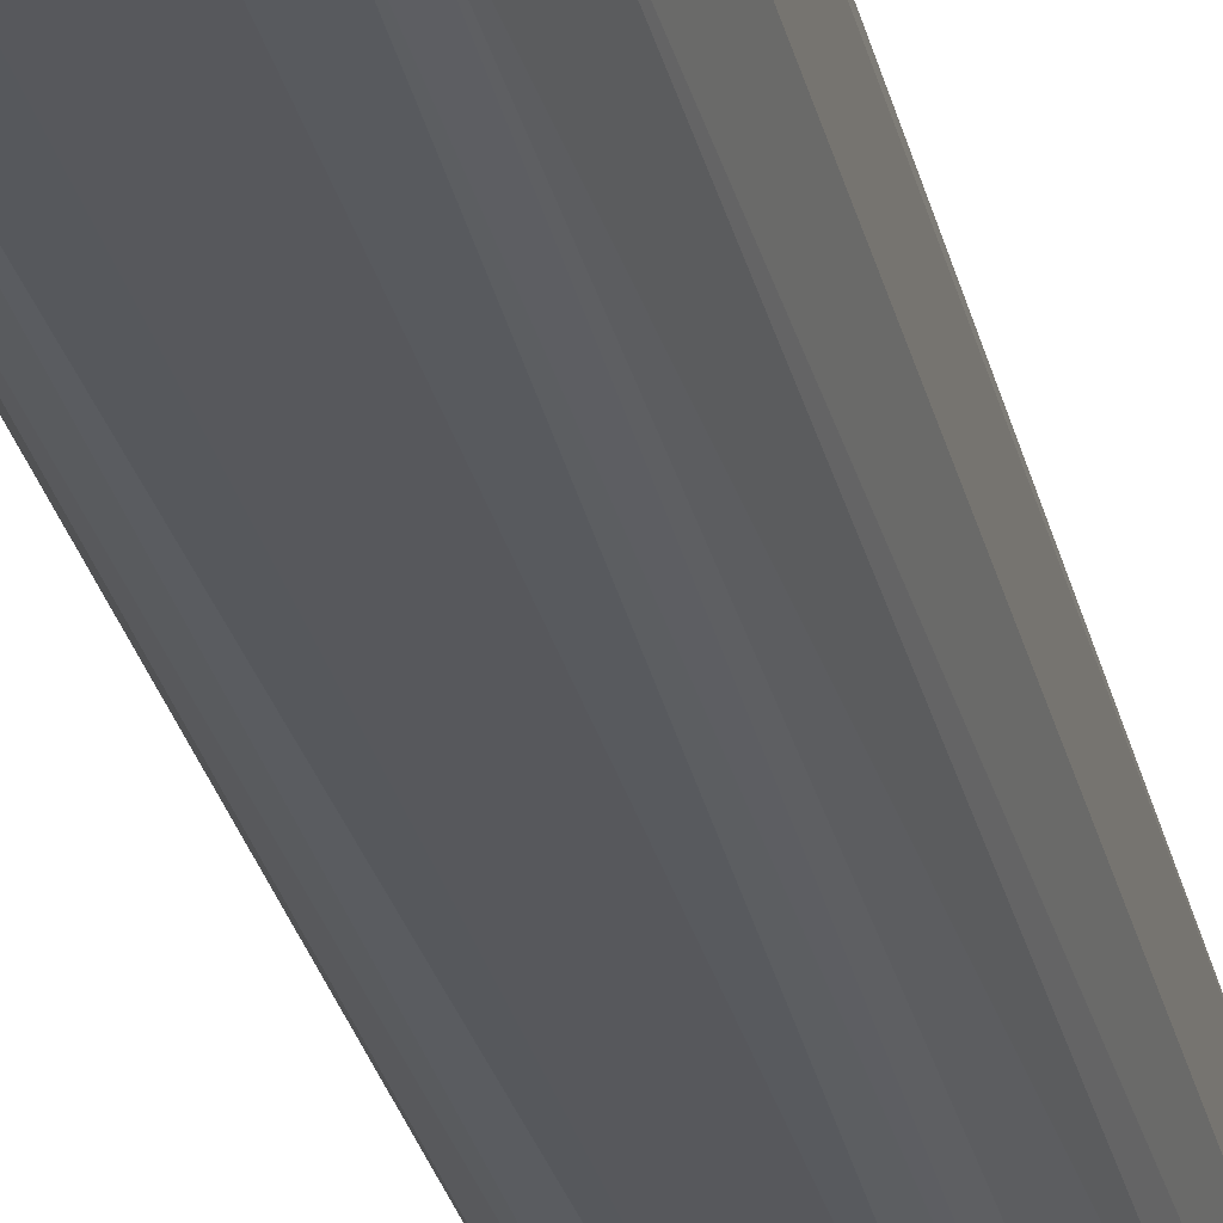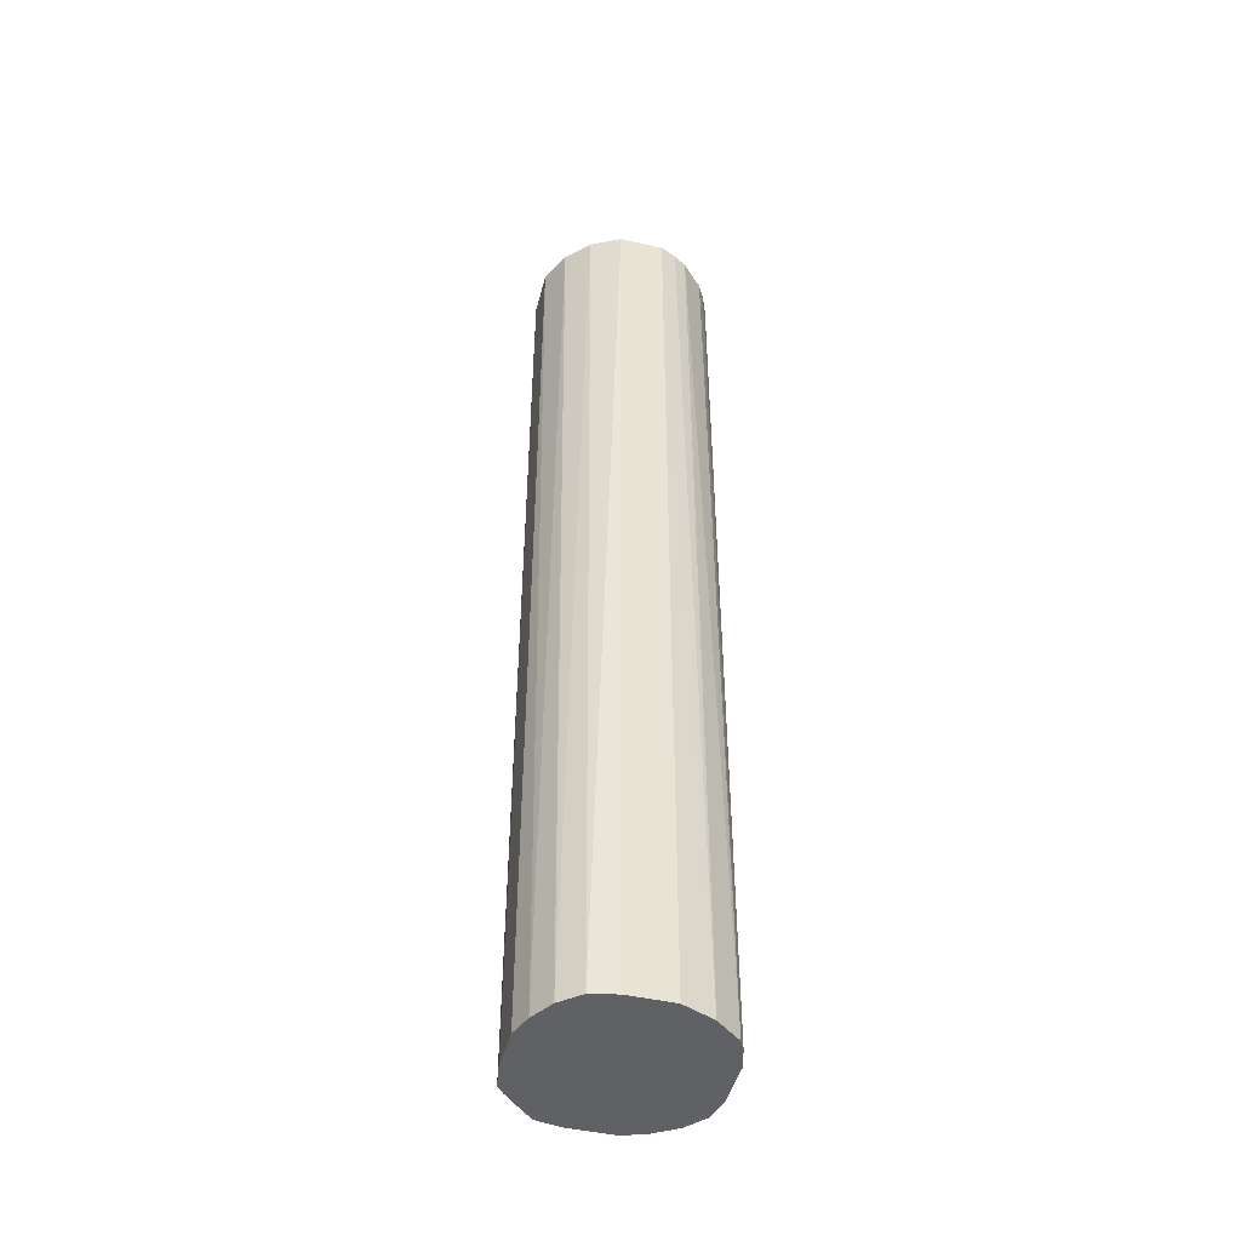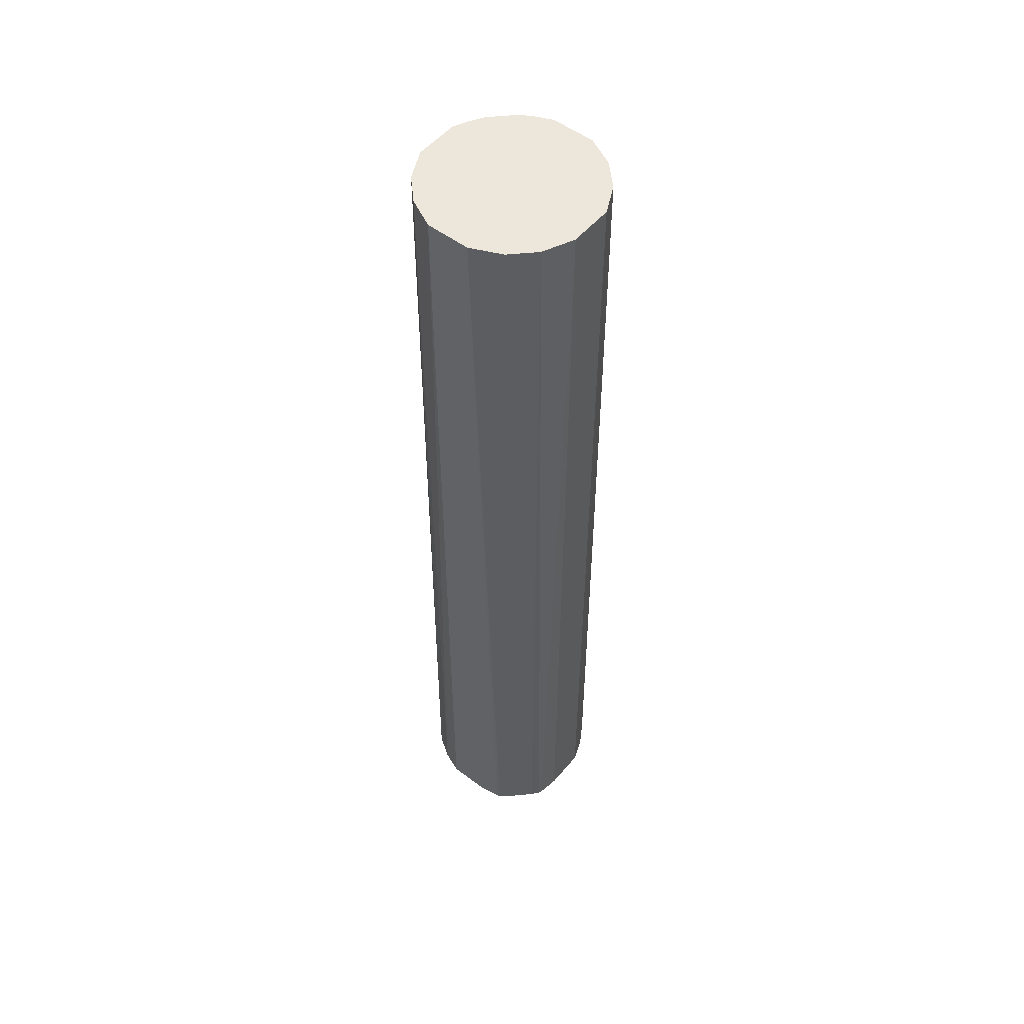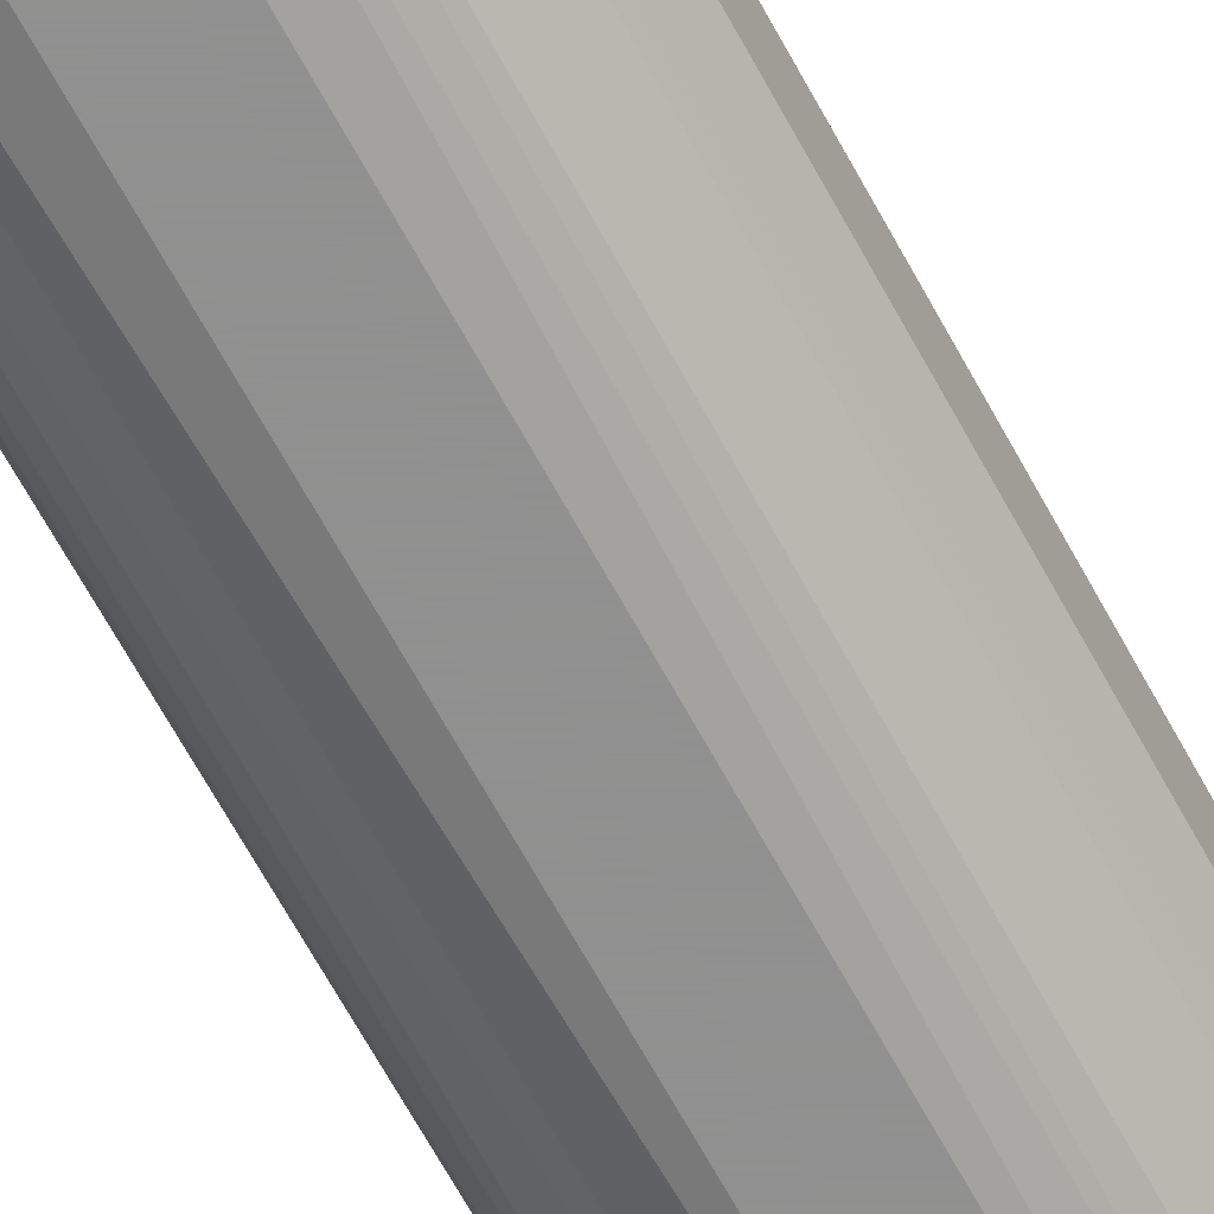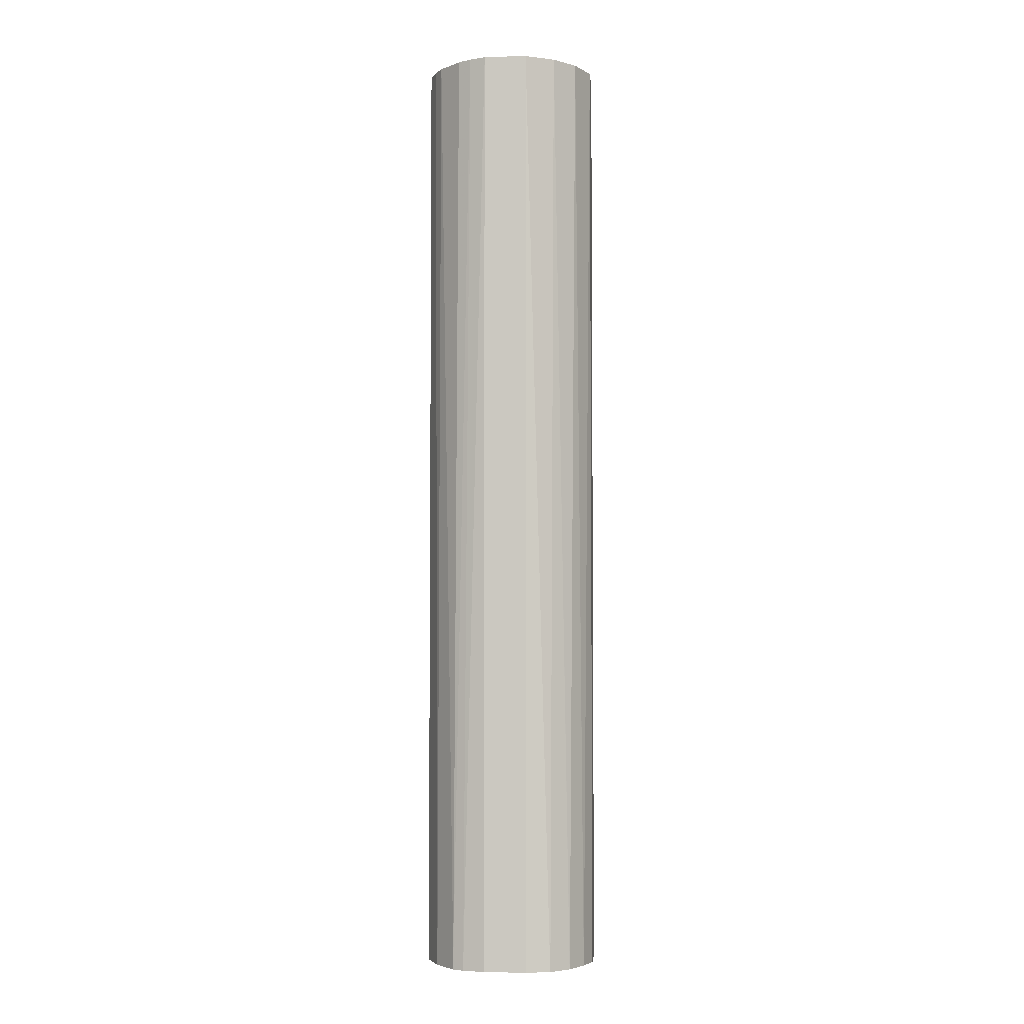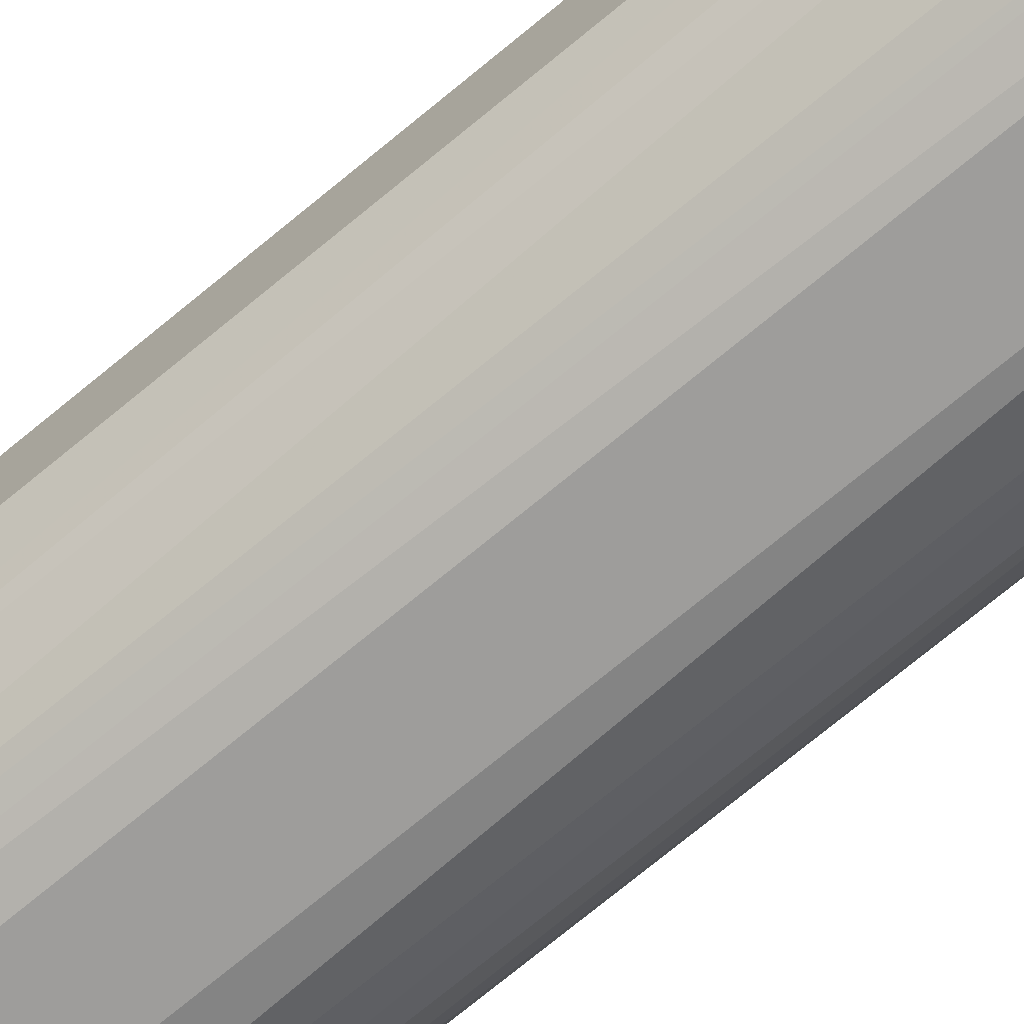
<metadata>
{"format":"obj","ext":"obj","renderer":"f3d","projection":"perspective","resolution":1024,"background":"white","views":[{"elev":-28.5,"azim":12.6,"up":"+Z"},{"elev":-46.4,"azim":75.6,"up":"+Y"},{"elev":52.9,"azim":-51.0,"up":"+Y"},{"elev":-65.8,"azim":28.4,"up":"+Z"},{"elev":-3.9,"azim":-175.2,"up":"+Y"},{"elev":-70.6,"azim":130.0,"up":"+Z"}]}
</metadata>
<code>
v 0.06938 0.1545 -0.01735
v 0.06388 0.1545 -0.03006
v 0.06938 0.1545 0.01735
v 0.06938 -0.607 -0.01735
v 0.05895 -0.607 -0.04161
v 0.05781 0.1545 -0.04046
v 0.05781 0.1545 0.04046
v 0.06506 -0.607 0.03676
v 0.06938 -0.607 0.01735
v 0.04336 -0.607 -0.0607
v 0.04336 -0.5984 -0.0607
v 0.04046 0.1545 -0.05781
v 0.04046 0.1545 0.05781
v 0.05206 -0.607 0.05197
v 0.065 -0.607 0.03688
v 0.03477 -0.607 -0.065
v 0.03006 0.1545 -0.06388
v 0.03942 0.1545 0.05834
v 0.03465 -0.607 0.06288
v 0.03477 -0.607 0.06281
v 0.05194 -0.607 0.05208
v 0.01735 -0.607 -0.06938
v 0.01735 0.1545 -0.06938
v 0.01735 0.1545 0.06938
v 0.01735 -0.607 0.06938
v -0.01735 -0.607 -0.06938
v -0.01735 0.1545 -0.06938
v -0.01735 0.1545 0.06938
v -0.01735 -0.607 0.06938
v -0.03676 -0.607 -0.06506
v -0.04046 0.1545 -0.05781
v -0.04131 0.1545 0.05865
v -0.03745 -0.607 0.06573
v -0.03469 -0.607 0.06657
v -0.03688 -0.607 -0.065
v -0.05781 0.1545 -0.04046
v -0.05189 -0.607 -0.05212
v -0.05208 -0.607 -0.05194
v -0.05865 0.1545 0.04131
v -0.04336 -0.6028 0.0607
v -0.04336 -0.607 0.0607
v -0.05834 0.1545 -0.03942
v -0.06281 -0.607 -0.03477
v -0.06288 -0.607 -0.03465
v -0.06938 0.1545 0.01735
v -0.06573 -0.607 0.03745
v -0.0607 -0.6028 0.04336
v -0.0607 -0.607 0.04336
v -0.06938 0.1545 -0.01735
v -0.06938 -0.607 -0.01735
v -0.06938 -0.607 0.01735
v -0.06657 -0.607 0.03469
f 1 2 6
f 24 29 25
f 24 28 29
f 22 27 23
f 22 26 27
f 19 24 25
f 18 24 19
f 16 23 17
f 16 22 23
f 13 21 14
f 13 20 21
f 13 19 20
f 13 18 19
f 11 17 12
f 11 16 17
f 10 16 11
f 7 15 8
f 7 14 15
f 7 13 14
f 6 11 12
f 5 11 6
f 5 10 11
f 26 30 27
f 27 30 31
f 28 32 33
f 28 33 34
f 46 48 47
f 45 52 46
f 45 51 52
f 45 50 51
f 45 49 50
f 44 50 49
f 42 44 49
f 40 48 41
f 40 47 48
f 39 46 47
f 4 10 5
f 39 45 46
f 36 43 44
f 36 38 43
f 33 40 41
f 32 40 33
f 32 47 40
f 32 39 47
f 31 37 38
f 31 35 37
f 30 35 31
f 28 34 29
f 36 44 42
f 4 16 10
f 31 38 36
f 4 26 22
f 1 5 2
f 1 4 5
f 1 9 4
f 1 3 9
f 1 7 3
f 1 13 7
f 1 18 13
f 1 24 18
f 1 28 24
f 1 32 28
f 1 39 32
f 1 49 45
f 1 42 49
f 1 36 42
f 1 31 36
f 1 27 31
f 1 23 27
f 1 17 23
f 1 12 17
f 1 6 12
f 4 22 16
f 2 5 6
f 3 7 8
f 1 45 39
f 4 9 8
f 4 30 26
f 3 8 9
f 4 35 30
f 4 37 35
f 4 38 37
f 4 43 38
f 4 44 43
f 4 51 50
f 4 52 51
f 4 46 52
f 4 48 46
f 4 50 44
f 4 33 41
f 4 34 33
f 4 29 34
f 4 25 29
f 4 19 25
f 4 20 19
f 4 21 20
f 4 14 21
f 4 41 48
f 4 15 14
f 4 8 15

</code>
